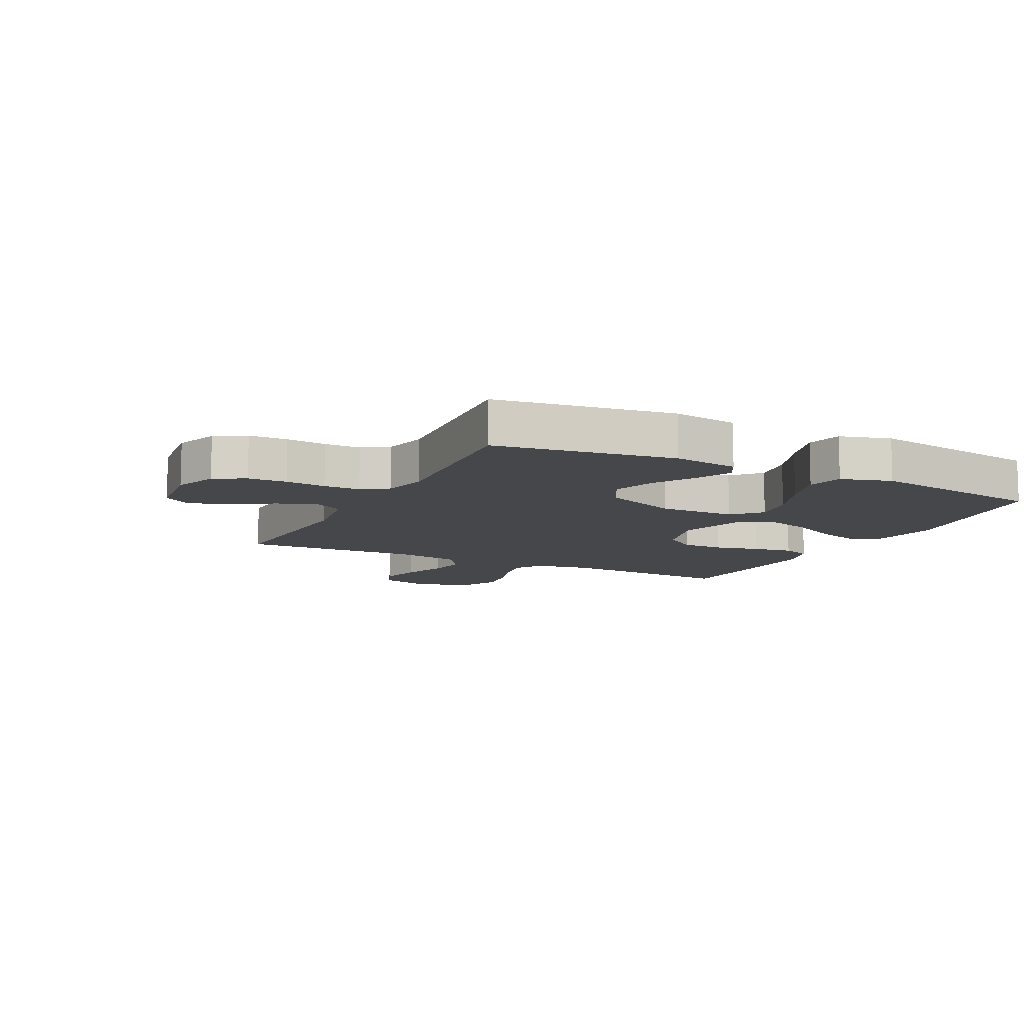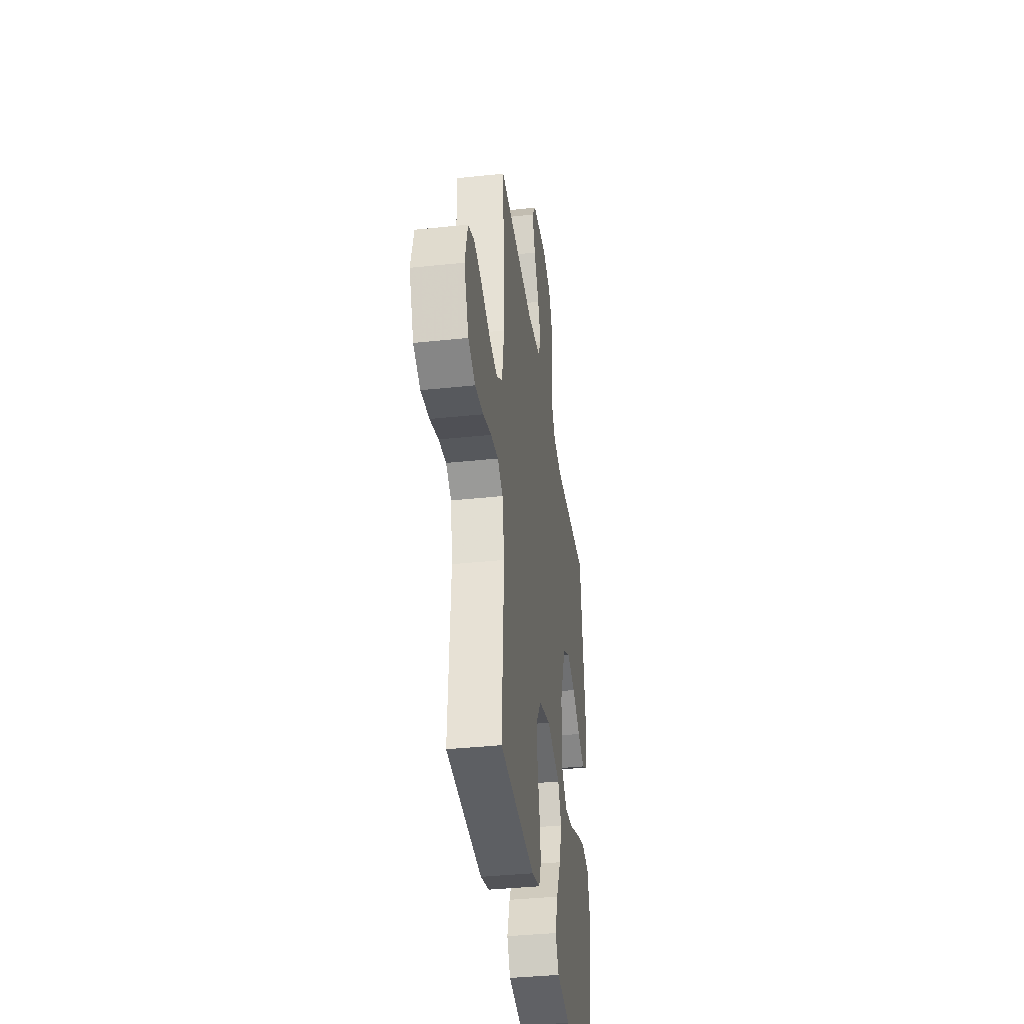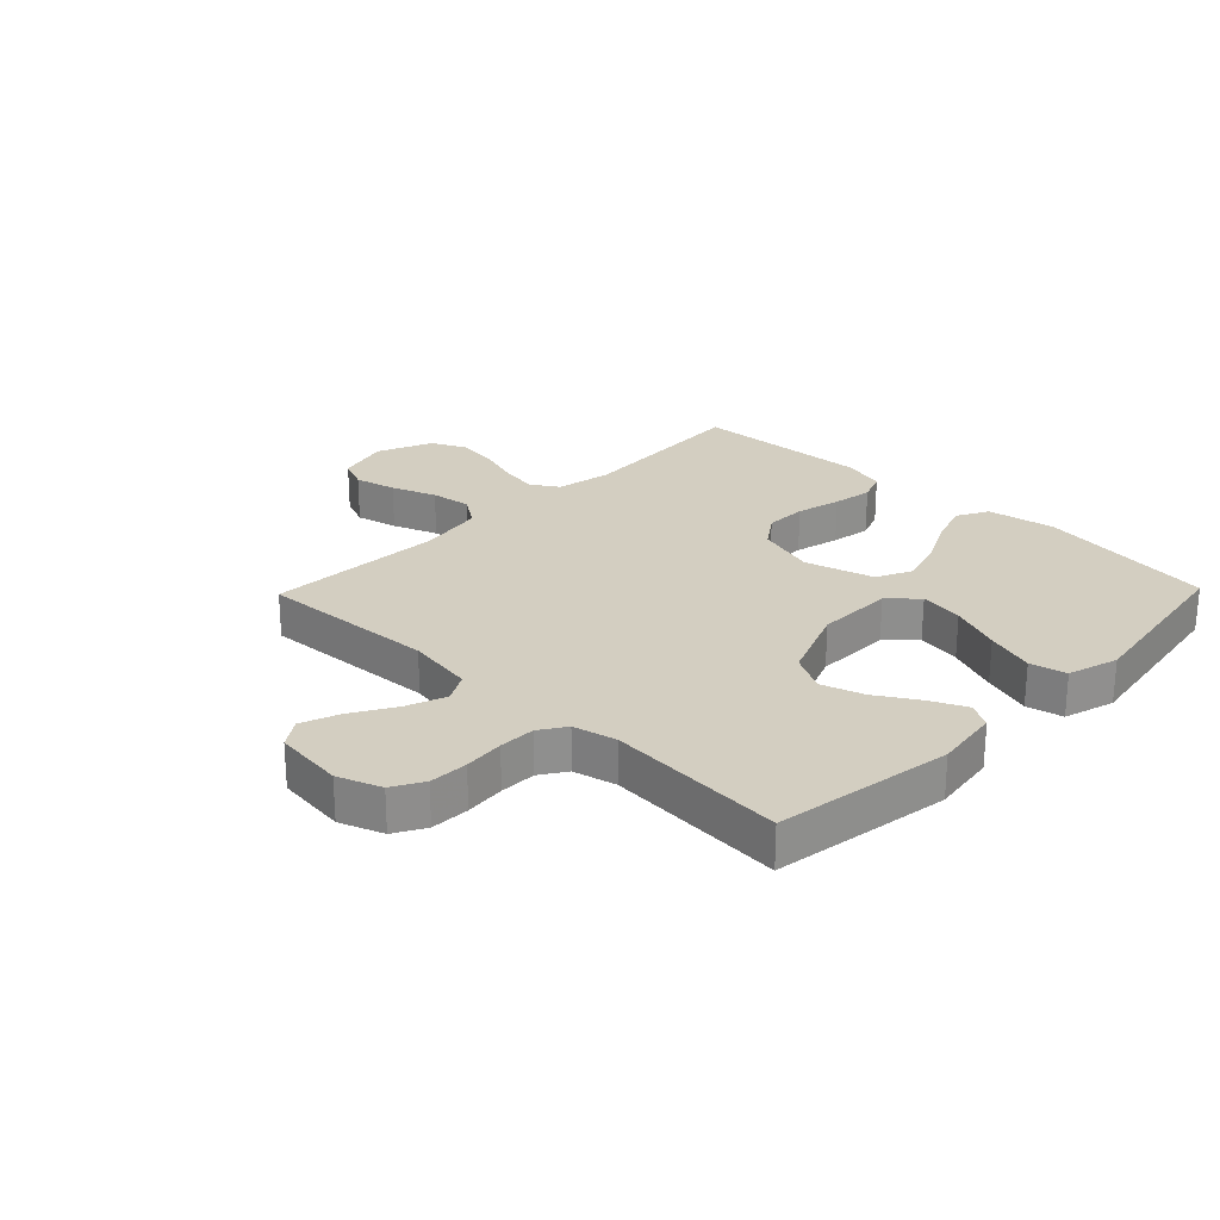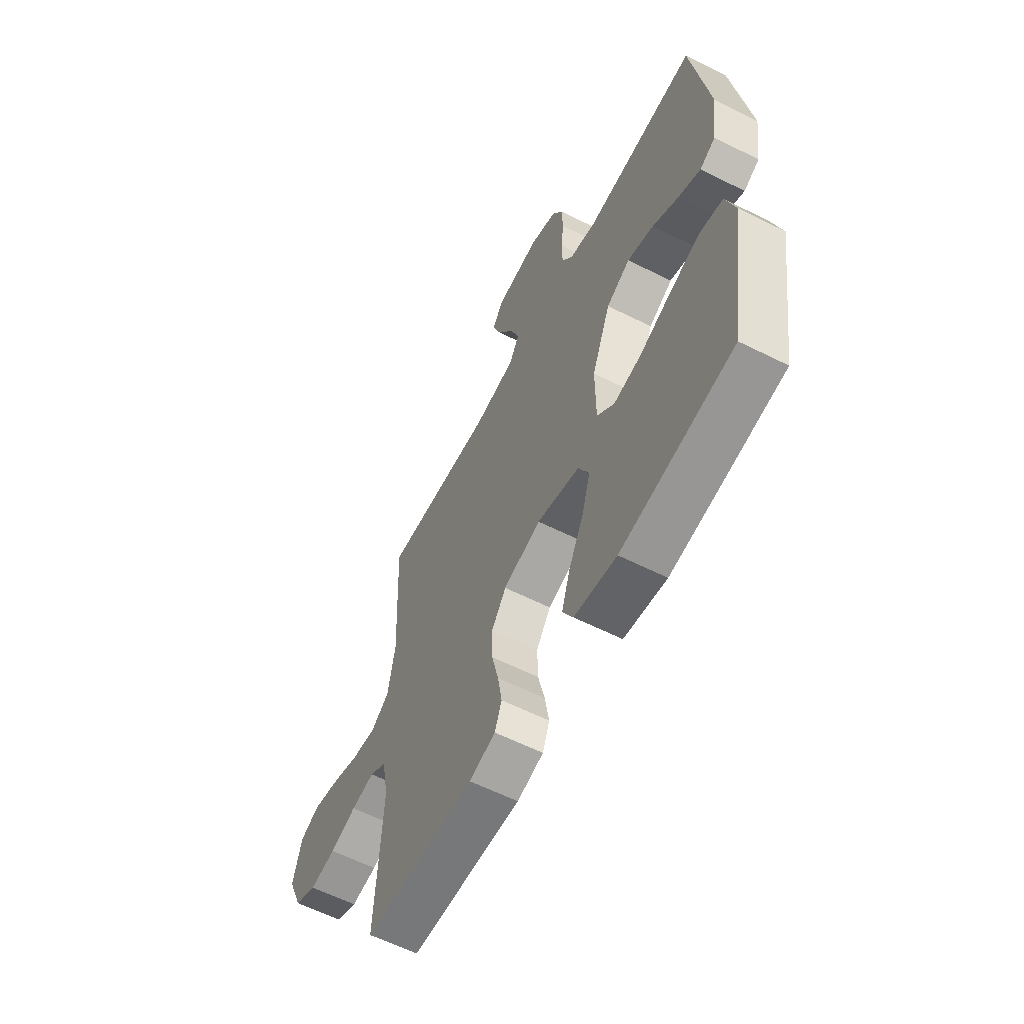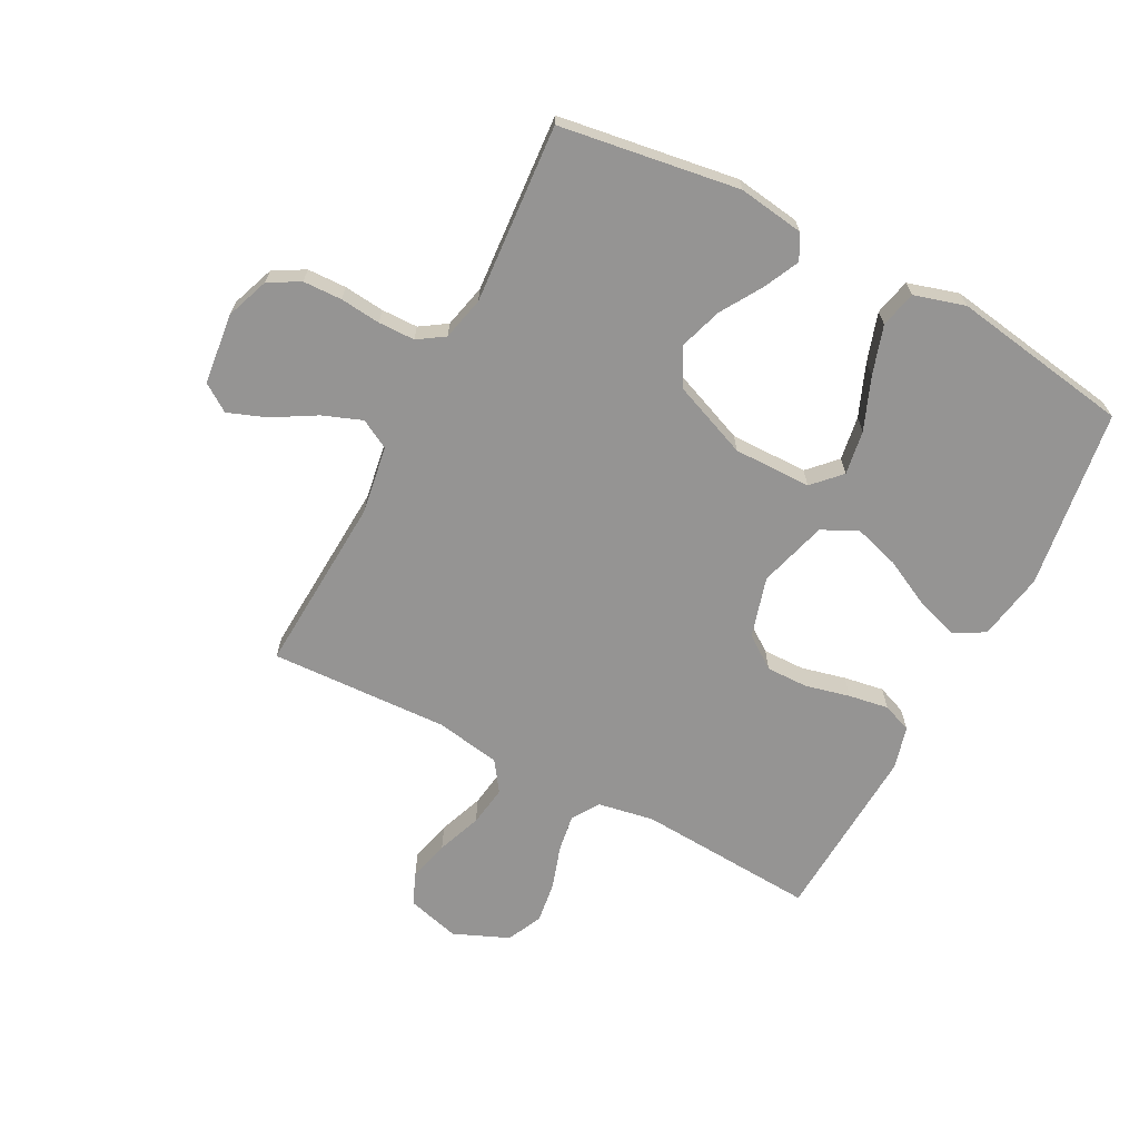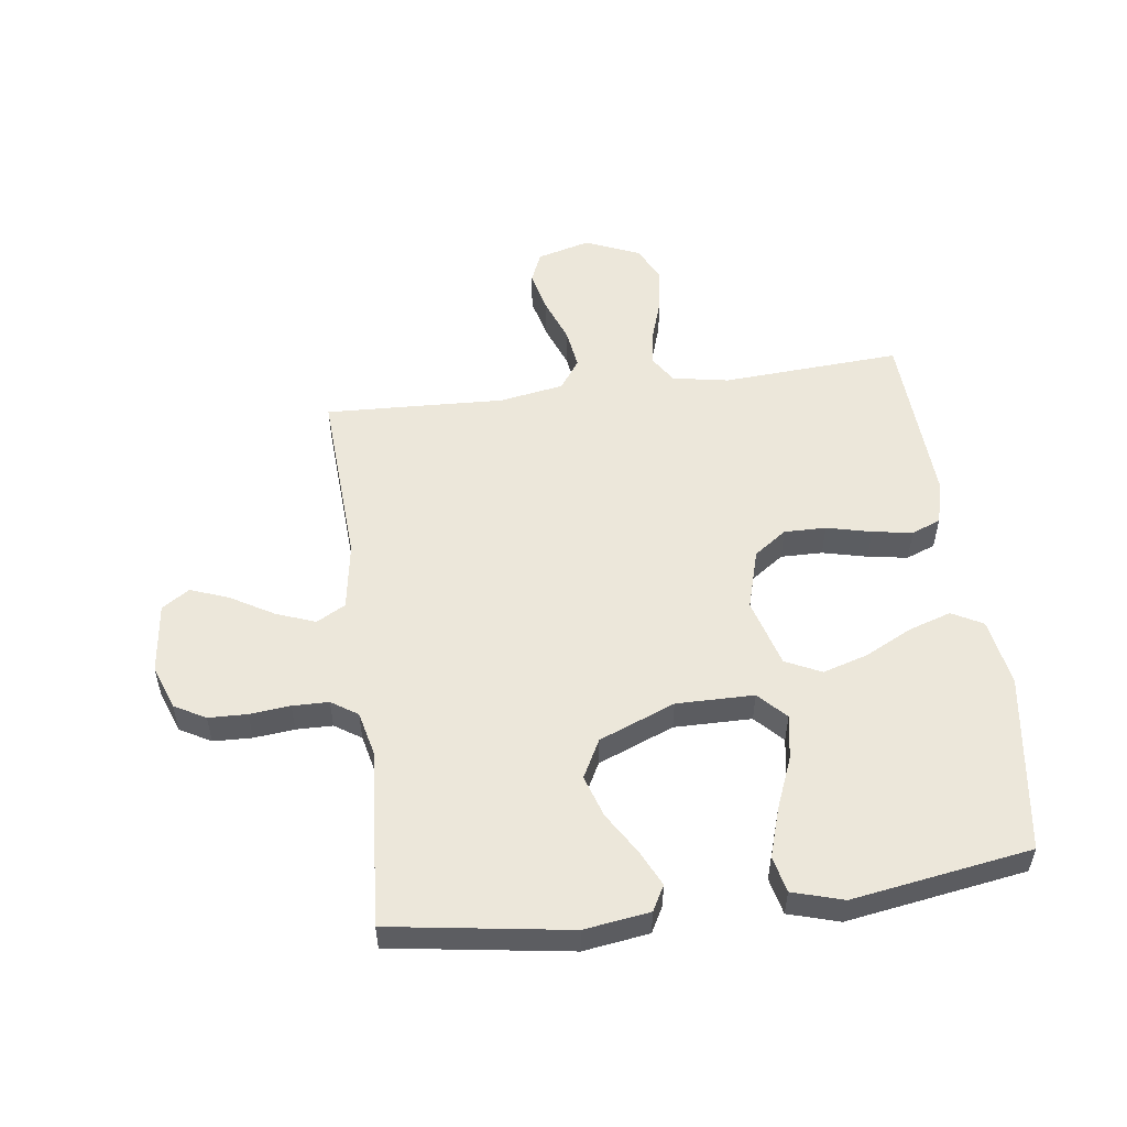
<metadata>
{"format":"obj","ext":"obj","renderer":"f3d","projection":"perspective","resolution":1024,"background":"white","views":[{"elev":-10.3,"azim":63.3,"up":"+Y"},{"elev":-37.3,"azim":-82.2,"up":"+Z"},{"elev":25.1,"azim":44.1,"up":"+Y"},{"elev":-60.3,"azim":62.8,"up":"+Z"},{"elev":-67.1,"azim":62.3,"up":"+Y"},{"elev":53.7,"azim":82.5,"up":"+Y"}]}
</metadata>
<code>
v -0.5 0.07 -0.5
v -0.481 0.07 -0.2
v -0.498 0.07 -0.106
v -0.543 0.07 -0.077
v -0.606 0.07 -0.087
v -0.677 0.07 -0.11
v -0.747 0.07 -0.12
v -0.806 0.07 -0.092
v -0.845 0.07 0
v -0.821 0.07 0.089
v -0.769 0.07 0.111
v -0.699 0.07 0.094
v -0.624 0.07 0.066
v -0.556 0.07 0.056
v -0.506 0.07 0.091
v -0.487 0.07 0.2
v -0.5 0.07 0.5
v -0.2 0.07 0.483
v -0.086 0.07 0.501
v -0.059 0.07 0.55
v -0.084 0.07 0.616
v -0.126 0.07 0.688
v -0.15 0.07 0.752
v -0.119 0.07 0.798
v 0 0.07 0.812
v 0.073 0.07 0.785
v 0.102 0.07 0.733
v 0.104 0.07 0.668
v 0.097 0.07 0.6
v 0.098 0.07 0.539
v 0.127 0.07 0.495
v 0.2 0.07 0.478
v 0.5 0.07 0.5
v 0.545 0.07 0.2
v 0.529 0.07 0.09
v 0.487 0.07 0.067
v 0.428 0.07 0.095
v 0.358 0.07 0.138
v 0.287 0.07 0.161
v 0.223 0.07 0.127
v 0.172 0.07 0
v 0.173 0.07 -0.13
v 0.219 0.07 -0.174
v 0.293 0.07 -0.162
v 0.38 0.07 -0.127
v 0.462 0.07 -0.101
v 0.523 0.07 -0.115
v 0.548 0.07 -0.2
v 0.5 0.07 -0.5
v 0.2 0.07 -0.543
v 0.086 0.07 -0.523
v 0.058 0.07 -0.471
v 0.081 0.07 -0.4
v 0.121 0.07 -0.321
v 0.144 0.07 -0.245
v 0.115 0.07 -0.185
v 0 0.07 -0.152
v -0.101 0.07 -0.181
v -0.14 0.07 -0.236
v -0.139 0.07 -0.306
v -0.121 0.07 -0.381
v -0.11 0.07 -0.448
v -0.129 0.07 -0.497
v -0.2 0.07 -0.516
v -0.5 0 -0.5
v -0.481 0 -0.2
v -0.498 0 -0.106
v -0.543 0 -0.077
v -0.606 0 -0.087
v -0.677 0 -0.11
v -0.747 0 -0.12
v -0.806 0 -0.092
v -0.845 0 0
v -0.821 0 0.089
v -0.769 0 0.111
v -0.699 0 0.094
v -0.624 0 0.066
v -0.556 0 0.056
v -0.506 0 0.091
v -0.487 0 0.2
v -0.5 0 0.5
v -0.2 0 0.483
v -0.086 0 0.501
v -0.059 0 0.55
v -0.084 0 0.616
v -0.126 0 0.688
v -0.15 0 0.752
v -0.119 0 0.798
v 0 0 0.812
v 0.073 0 0.785
v 0.102 0 0.733
v 0.104 0 0.668
v 0.097 0 0.6
v 0.098 0 0.539
v 0.127 0 0.495
v 0.2 0 0.478
v 0.5 0 0.5
v 0.545 0 0.2
v 0.529 0 0.09
v 0.487 0 0.067
v 0.428 0 0.095
v 0.358 0 0.138
v 0.287 0 0.161
v 0.223 0 0.127
v 0.172 0 0
v 0.173 0 -0.13
v 0.219 0 -0.174
v 0.293 0 -0.162
v 0.38 0 -0.127
v 0.462 0 -0.101
v 0.523 0 -0.115
v 0.548 0 -0.2
v 0.5 0 -0.5
v 0.2 0 -0.543
v 0.086 0 -0.523
v 0.058 0 -0.471
v 0.081 0 -0.4
v 0.121 0 -0.321
v 0.144 0 -0.245
v 0.115 0 -0.185
v 0 0 -0.152
v -0.101 0 -0.181
v -0.14 0 -0.236
v -0.139 0 -0.306
v -0.121 0 -0.381
v -0.11 0 -0.448
v -0.129 0 -0.497
v -0.2 0 -0.516
f 63 64 1 2
f 60 61 62 63
f 60 63 2 3
f 59 60 3 4
f 58 59 4
f 57 58 4
f 51 52 53 54
f 51 54 55
f 50 51 55
f 49 50 55
f 48 49 55 56
f 44 45 46 47
f 44 47 48
f 43 44 48
f 35 36 37 38
f 35 38 39
f 32 33 34 35
f 31 32 35 39
f 30 31 39 40
f 26 27 28 29
f 26 29 30
f 25 26 30
f 21 22 23 24
f 20 21 24 25
f 16 17 18
f 15 16 18 19
f 10 11 12 13
f 10 13 14
f 9 10 14
f 8 9 14
f 5 6 7 8
f 4 5 8 14
f 57 4 14 15
f 43 48 56
f 42 43 56 57
f 41 42 57 15
f 20 25 30 40
f 19 20 40 41
f 15 19 41
f 66 65 128 127
f 127 126 125 124
f 67 66 127 124
f 68 67 124 123
f 68 123 122
f 68 122 121
f 118 117 116 115
f 119 118 115
f 119 115 114
f 119 114 113
f 120 119 113 112
f 111 110 109 108
f 112 111 108
f 112 108 107
f 102 101 100 99
f 103 102 99
f 99 98 97 96
f 103 99 96 95
f 104 103 95 94
f 93 92 91 90
f 94 93 90
f 94 90 89
f 88 87 86 85
f 89 88 85 84
f 82 81 80
f 83 82 80 79
f 77 76 75 74
f 78 77 74
f 78 74 73
f 78 73 72
f 72 71 70 69
f 78 72 69 68
f 79 78 68 121
f 120 112 107
f 121 120 107 106
f 79 121 106 105
f 104 94 89 84
f 105 104 84 83
f 105 83 79
f 1 65 66 2
f 2 66 67 3
f 3 67 68 4
f 4 68 69 5
f 5 69 70 6
f 6 70 71 7
f 7 71 72 8
f 8 72 73 9
f 9 73 74 10
f 10 74 75 11
f 11 75 76 12
f 12 76 77 13
f 13 77 78 14
f 14 78 79 15
f 15 79 80 16
f 16 80 81 17
f 17 81 82 18
f 18 82 83 19
f 19 83 84 20
f 20 84 85 21
f 21 85 86 22
f 22 86 87 23
f 23 87 88 24
f 24 88 89 25
f 25 89 90 26
f 26 90 91 27
f 27 91 92 28
f 28 92 93 29
f 29 93 94 30
f 30 94 95 31
f 31 95 96 32
f 32 96 97 33
f 33 97 98 34
f 34 98 99 35
f 35 99 100 36
f 36 100 101 37
f 37 101 102 38
f 38 102 103 39
f 39 103 104 40
f 40 104 105 41
f 41 105 106 42
f 42 106 107 43
f 43 107 108 44
f 44 108 109 45
f 45 109 110 46
f 46 110 111 47
f 47 111 112 48
f 48 112 113 49
f 49 113 114 50
f 50 114 115 51
f 51 115 116 52
f 52 116 117 53
f 53 117 118 54
f 54 118 119 55
f 55 119 120 56
f 56 120 121 57
f 57 121 122 58
f 58 122 123 59
f 59 123 124 60
f 60 124 125 61
f 61 125 126 62
f 62 126 127 63
f 63 127 128 64
f 64 128 65 1

</code>
